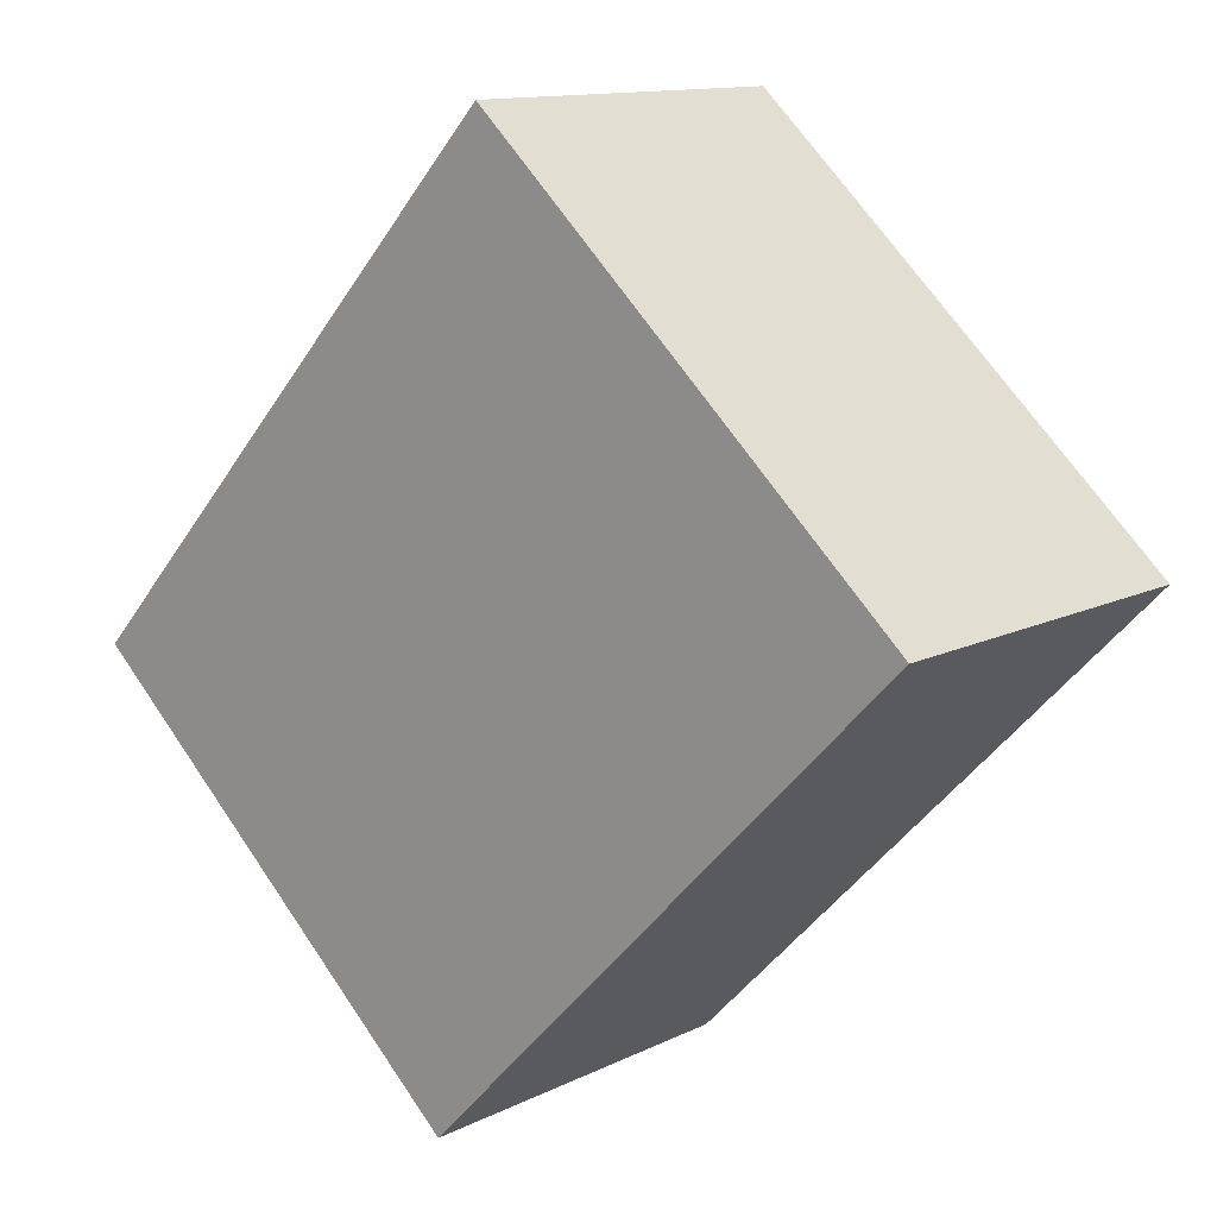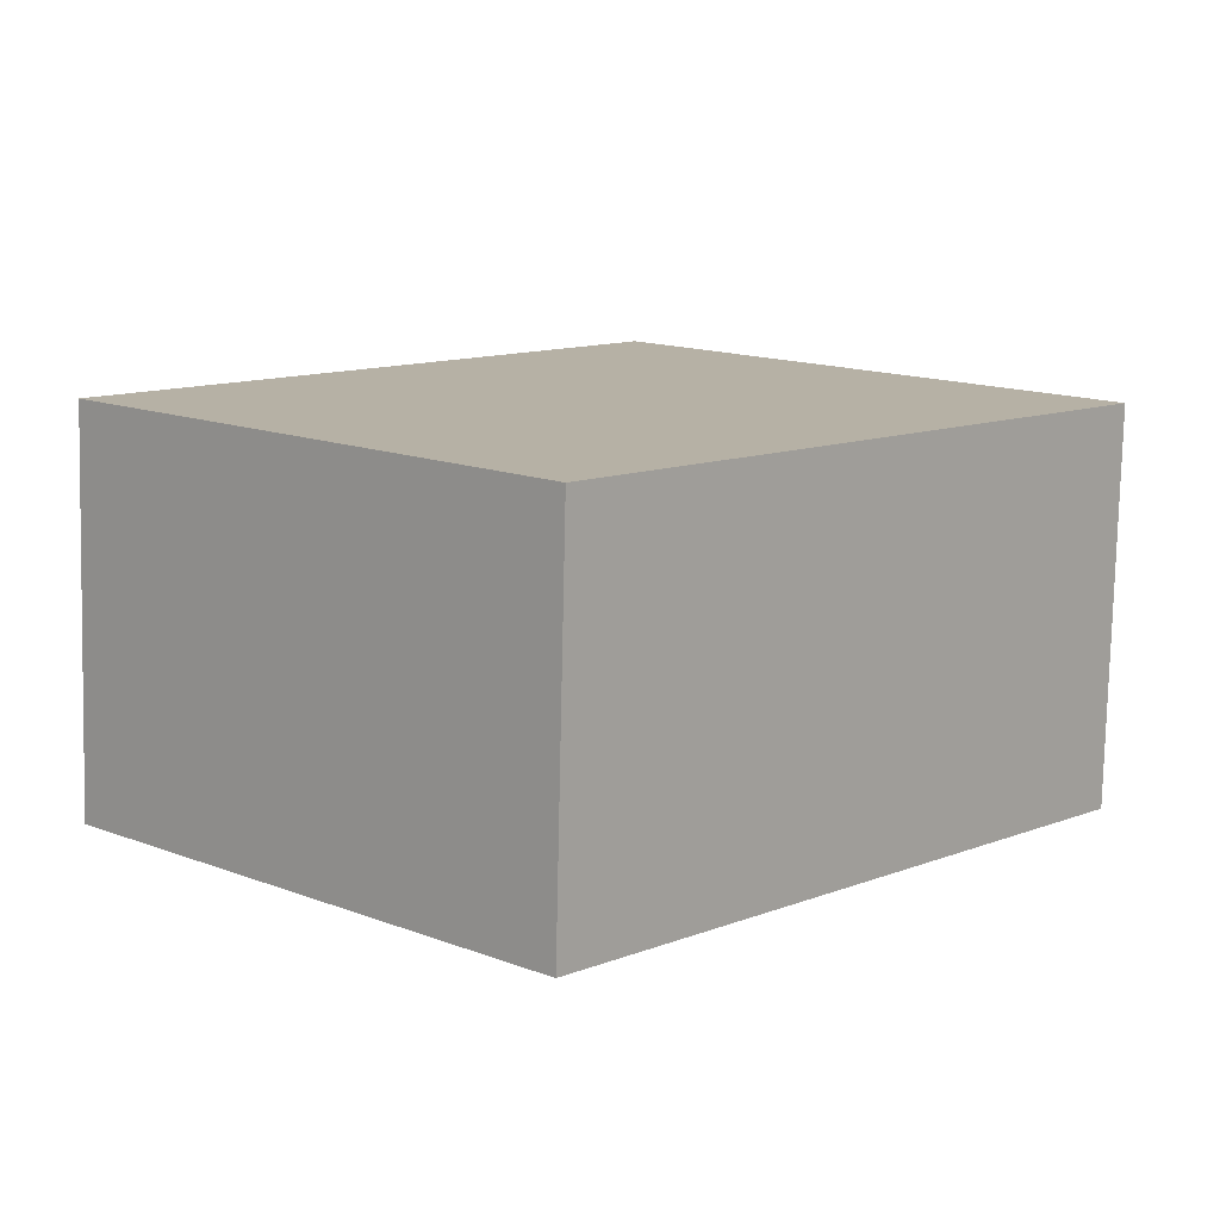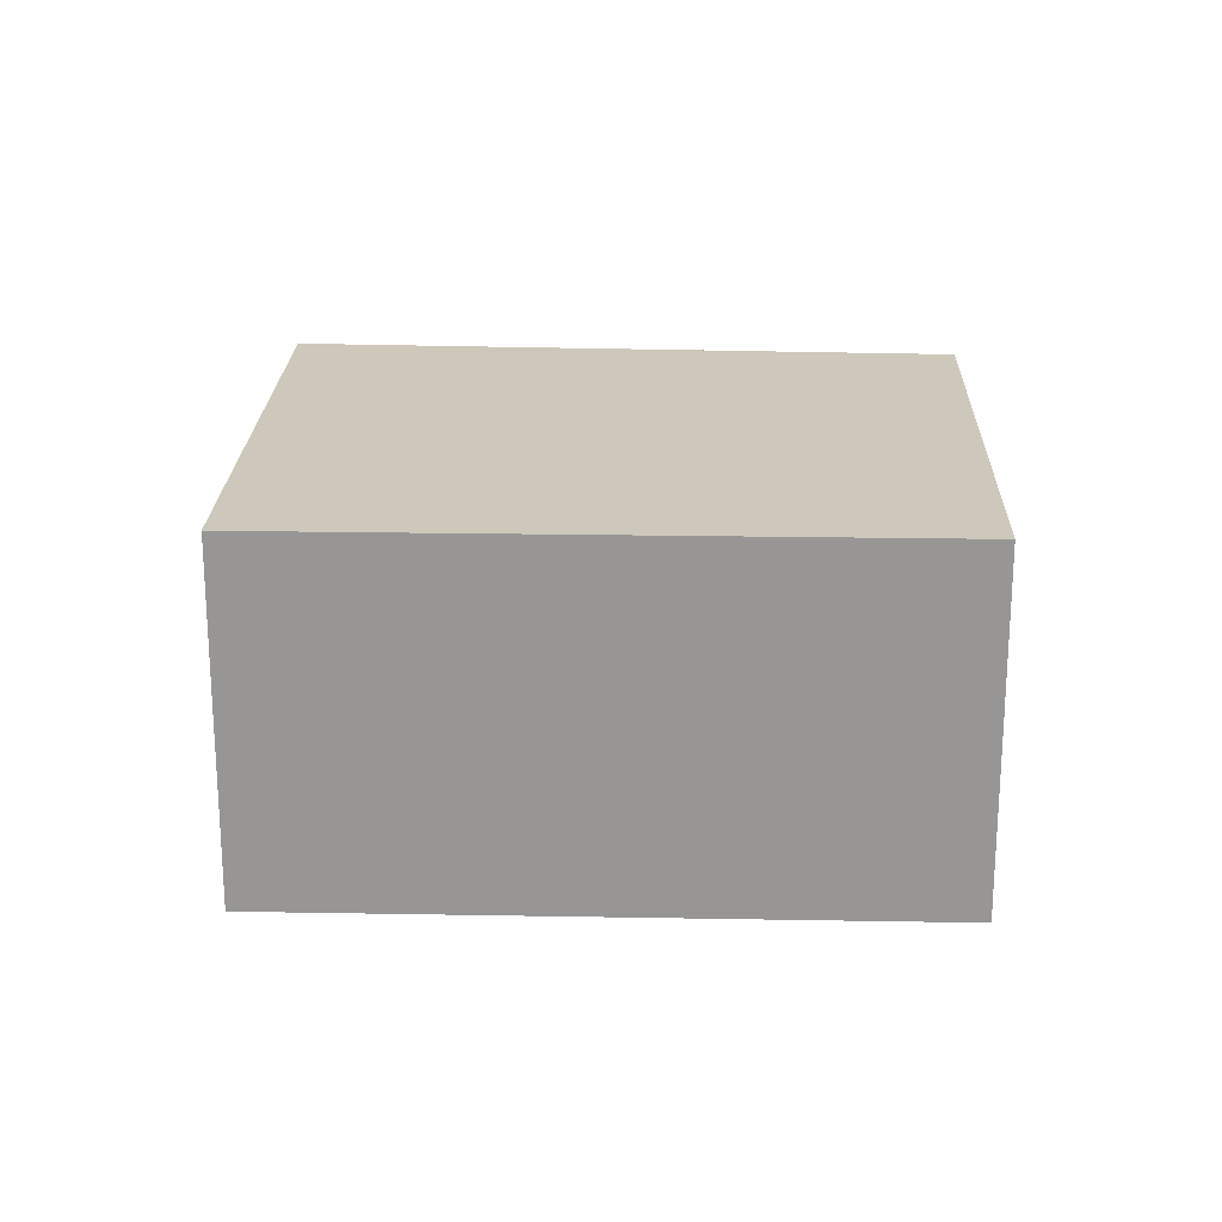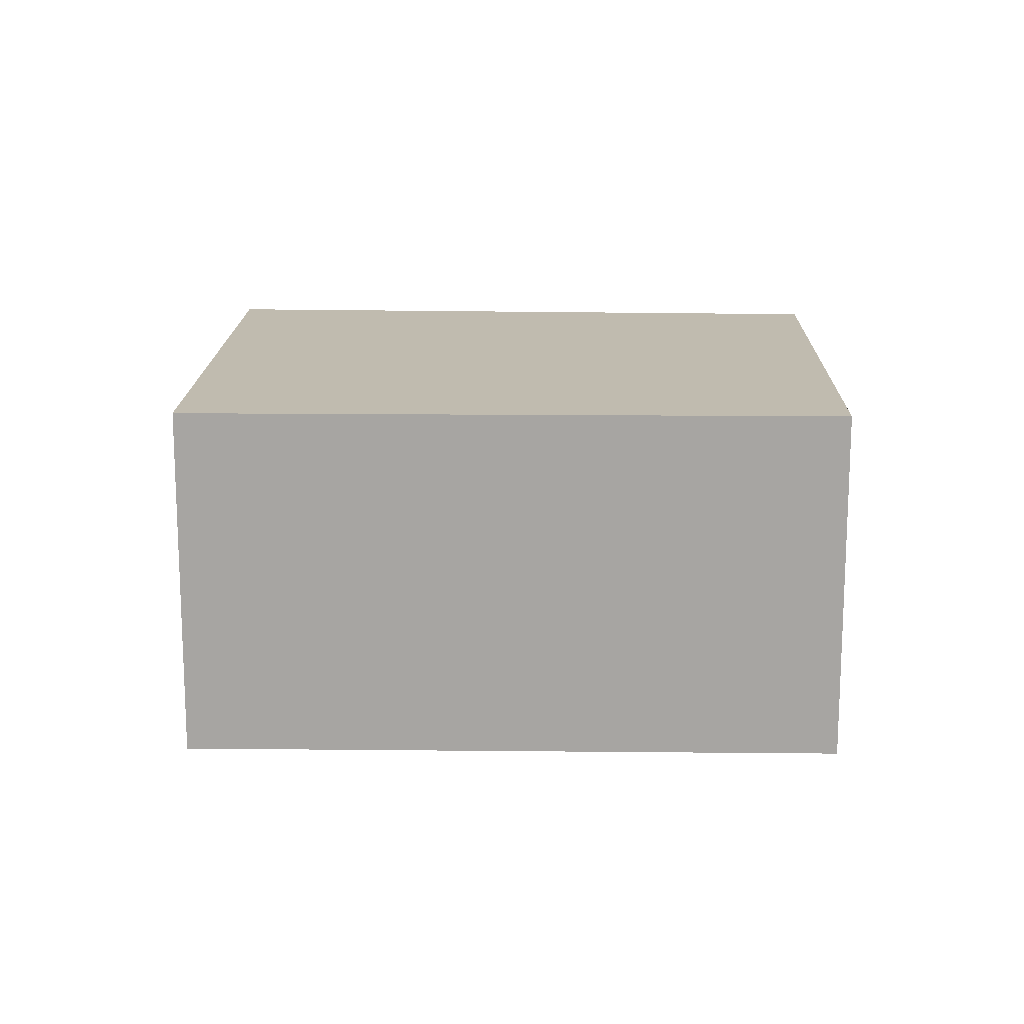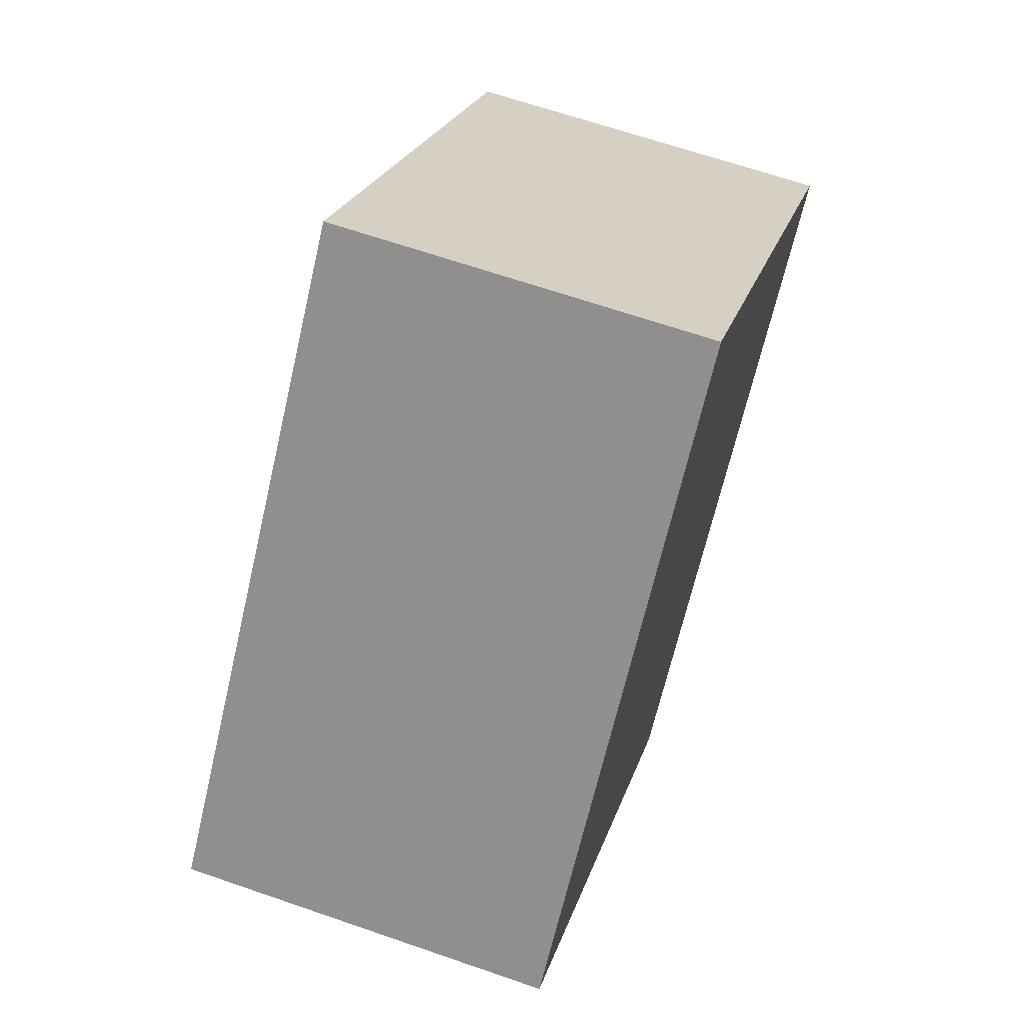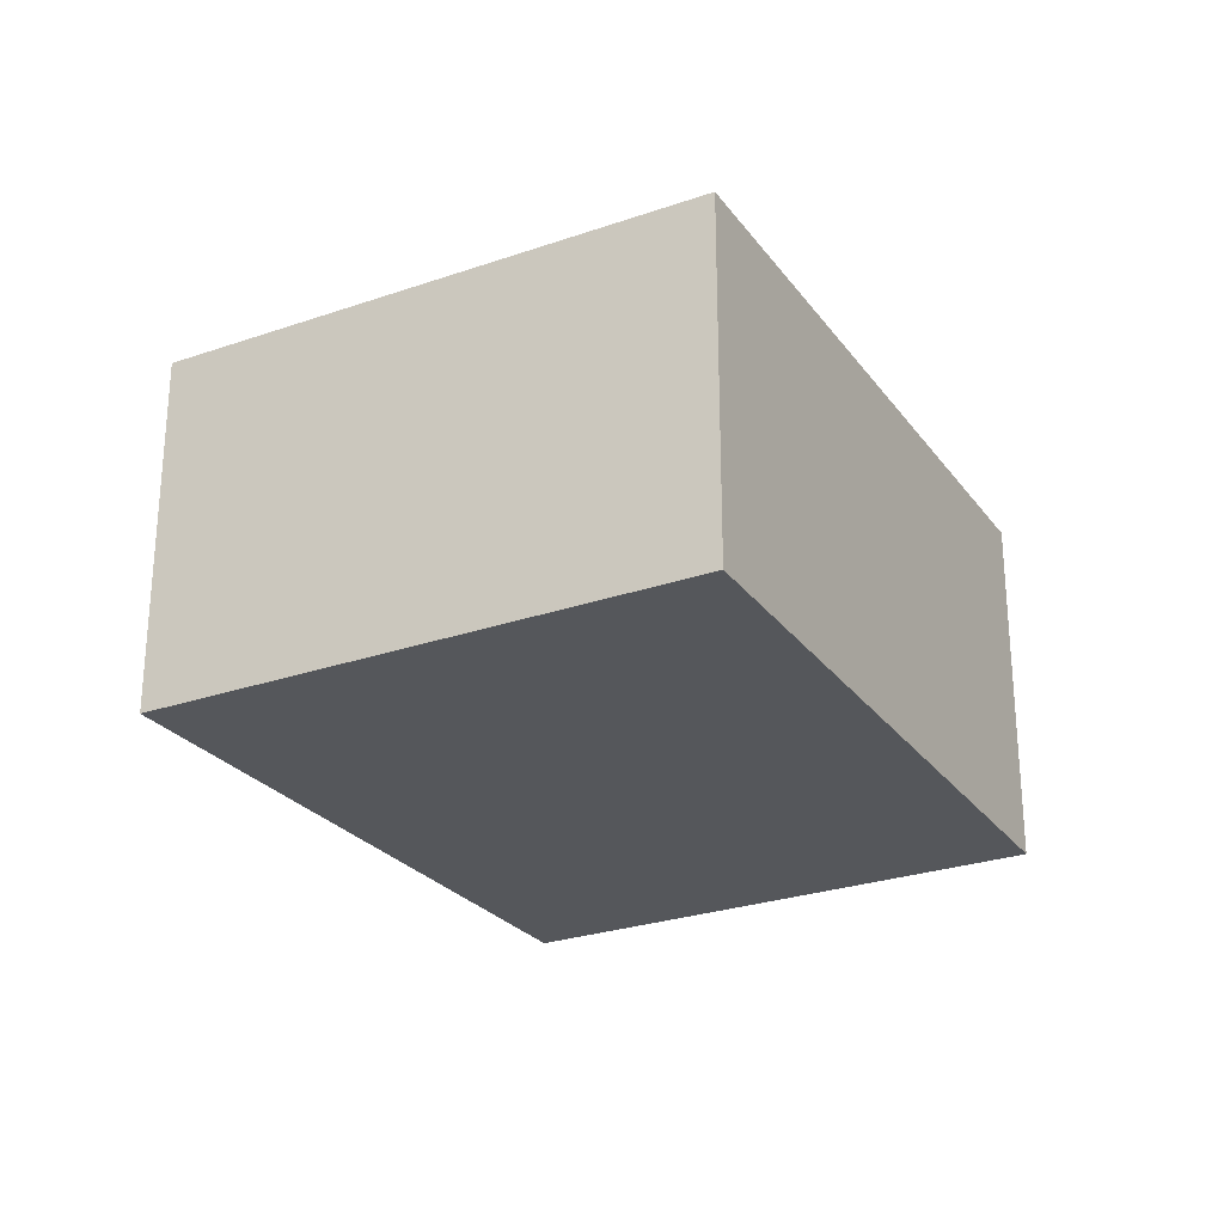
<metadata>
{"format":"obj","ext":"obj","renderer":"f3d","projection":"perspective","resolution":1024,"background":"white","views":[{"elev":12.4,"azim":-139.1,"up":"+Z"},{"elev":-78.2,"azim":178.7,"up":"+Z"},{"elev":21.9,"azim":49.3,"up":"+Y"},{"elev":15.9,"azim":48.7,"up":"+Y"},{"elev":65.5,"azim":109.2,"up":"+Z"},{"elev":-27.0,"azim":-14.2,"up":"+Y"}]}
</metadata>
<code>
v  2.281 1.74 -2.353
v  2.014 1.74 1.843
v  4.226 1.74 -0.573
v  0 1.74 1.065e-16
v  4.226 3.509e-17 -0.573
v  2.281 1.441e-16 -2.353
v  0 0 0
v  2.014 -1.129e-16 1.843
g defaultobject
f 1 2 3
f 2 1 4
f 5 1 3
f 1 5 6
f 6 4 1
f 4 6 7
f 7 2 4
f 2 7 8
f 8 3 2
f 3 8 5
f 8 6 5
f 6 8 7

</code>
